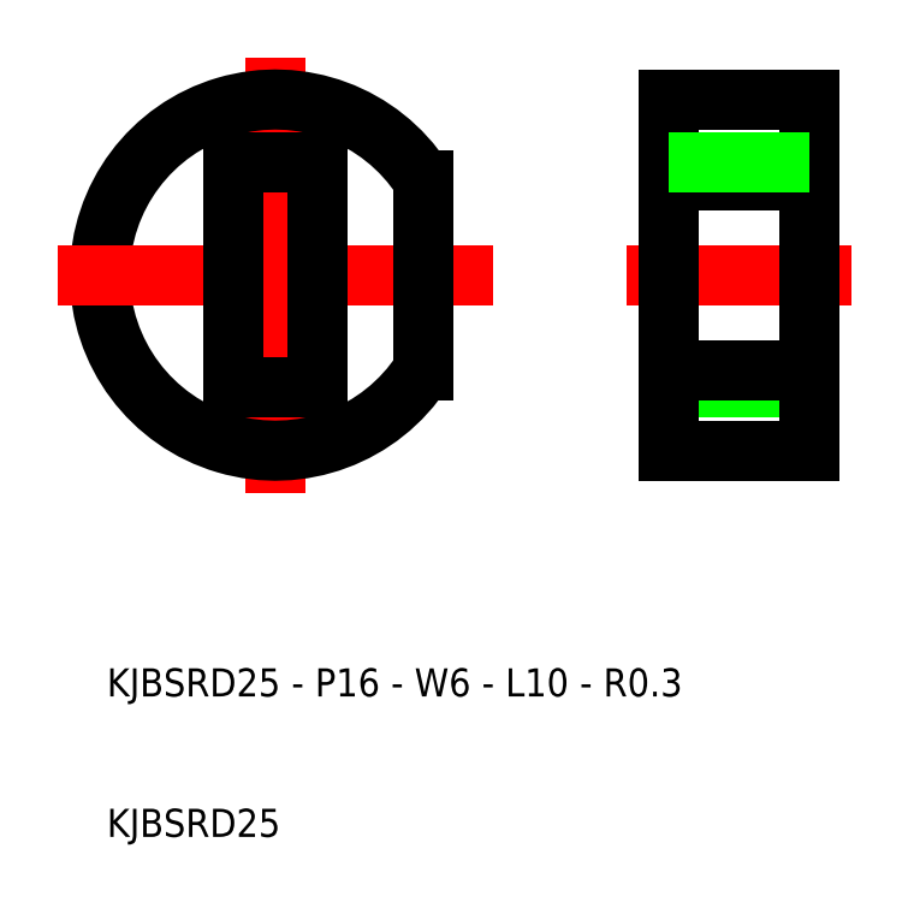
<metadata>
{"format":"dxf","ext":"dxf","renderer":"ezdxf+matplotlib","layout":"modelspace","background":"white","min_lineweight":24,"dpi":150}
</metadata>
<code>
0
SECTION
2
ENTITIES
0
LINE
8
CENTER
10
22
20
65.5
30
0
11
22
21
34.5
31
0
0
ARC
8
0
10
22
20
50
30
0
40
12.5
50
32.86
51
327.1
0
LINE
8
0
10
50
20
62.5
30
0
11
50
21
50
31
0
0
LINE
8
0
10
60
20
62.5
30
0
11
60
21
50
31
0
0
LINE
8
CENTER
10
37.5
20
50
30
0
11
6.5
21
50
31
0
0
TEXT
8
0
10
10
20
10
30
0
40
2
1
KJBSRD25
0
TEXT
8
0
10
10
20
20
30
0
40
2
1
KJBSRD25 - P16 - W6 - L10 - R0.3
0
LINE
8
CENTER
10
47
20
50
30
0
11
63
21
50
31
0
0
LINE
8
0
10
50
20
62.5
30
0
11
60
21
62.5
31
0
0
LINE
8
0
10
32.5
20
56.78
30
0
11
32.5
21
43.22
31
0
0
LINE
8
0
10
50
20
56.78
30
0
11
60
21
56.78
31
0
0
LINE
8
0
10
50
20
58
30
0
11
60
21
58
31
0
0
LINE
8
0
10
19.3
20
58
30
0
11
24.7
21
58
31
0
0
LINE
8
0
10
25
20
57.7
30
0
11
25
21
42.3
31
0
0
LINE
8
0
10
24.7
20
42
30
0
11
19.3
21
42
31
0
0
LINE
8
0
10
19
20
42.3
30
0
11
19
21
57.7
31
0
0
ARC
8
0
10
24.7
20
57.7
30
0
40
0.3
50
1.27e-14
51
90
0
ARC
8
0
10
24.7
20
42.3
30
0
40
0.3
50
270
51
1.27e-14
0
ARC
8
0
10
19.3
20
42.3
30
0
40
0.3
50
180
51
270
0
ARC
8
0
10
19.3
20
57.7
30
0
40
0.3
50
90
51
180
0
LINE
8
0
10
50
20
42
30
0
11
60
21
42
31
0
0
LINE
8
0
10
50
20
43.22
30
0
11
60
21
43.22
31
0
0
LINE
8
0
10
50
20
37.5
30
0
11
60
21
37.5
31
0
0
LINE
8
0
10
60
20
37.5
30
0
11
60
21
50
31
0
0
LINE
8
0
10
50
20
37.5
30
0
11
50
21
50
31
0
0
ENDSEC
0
EOF

</code>
